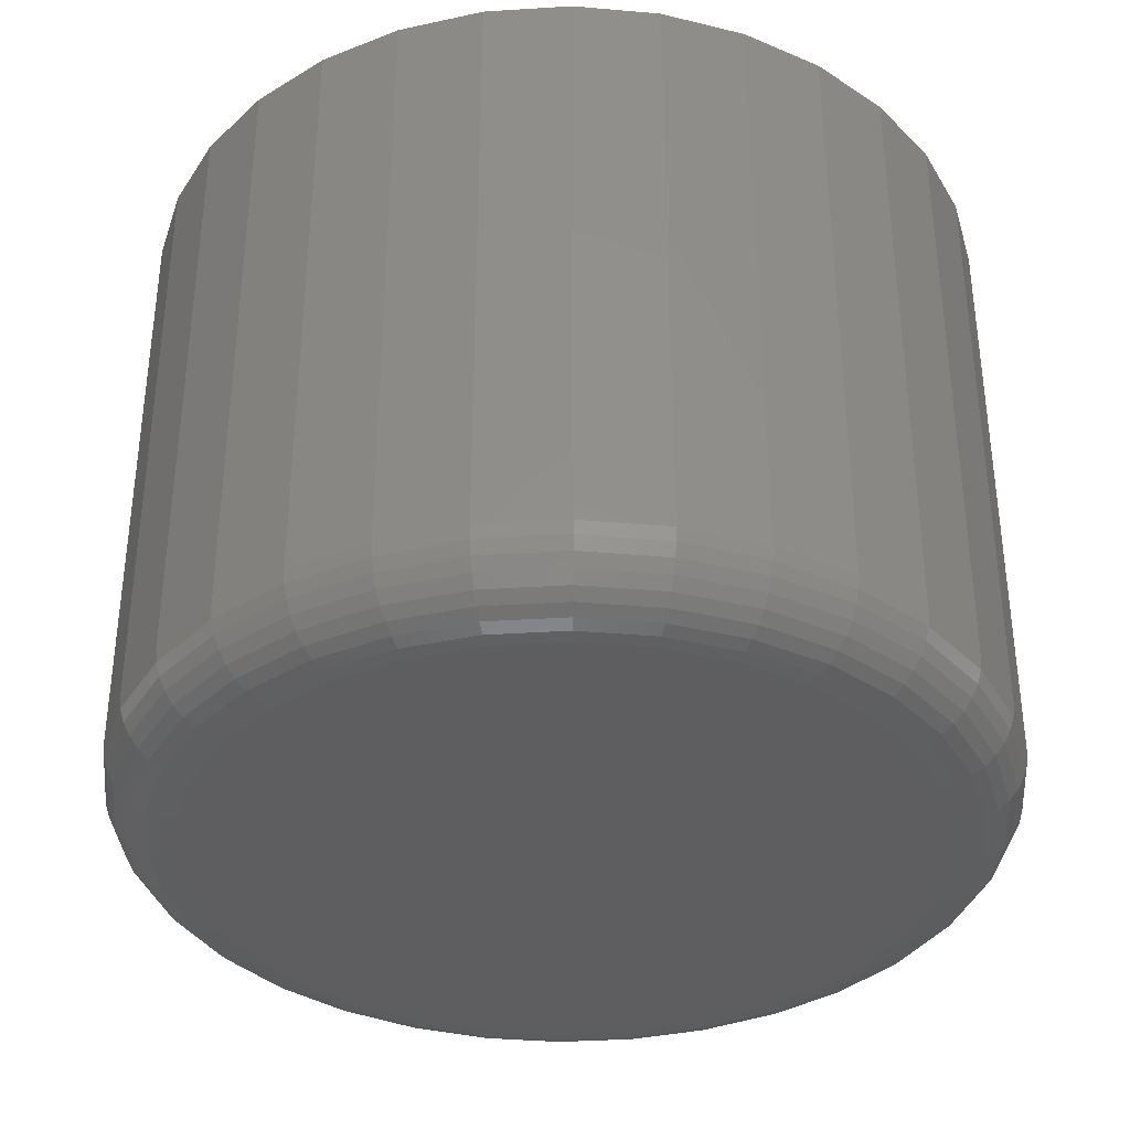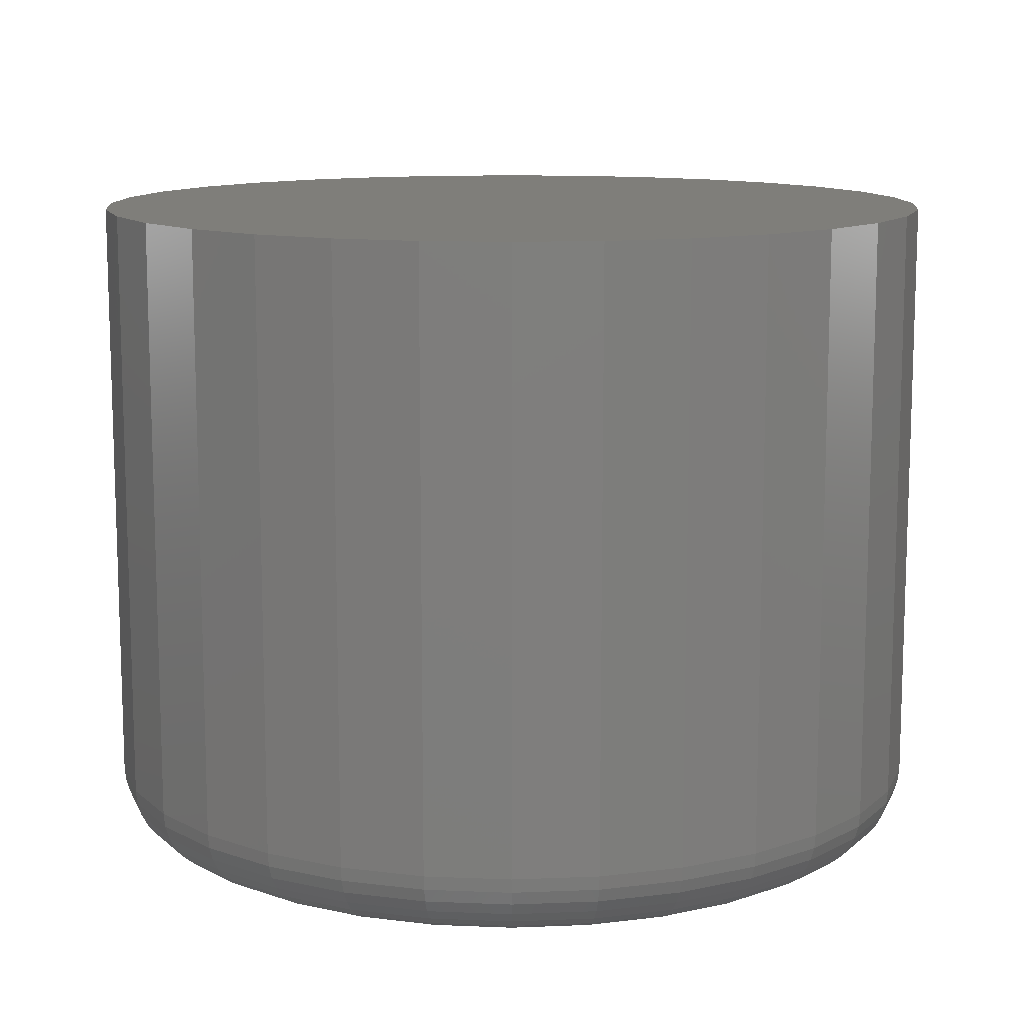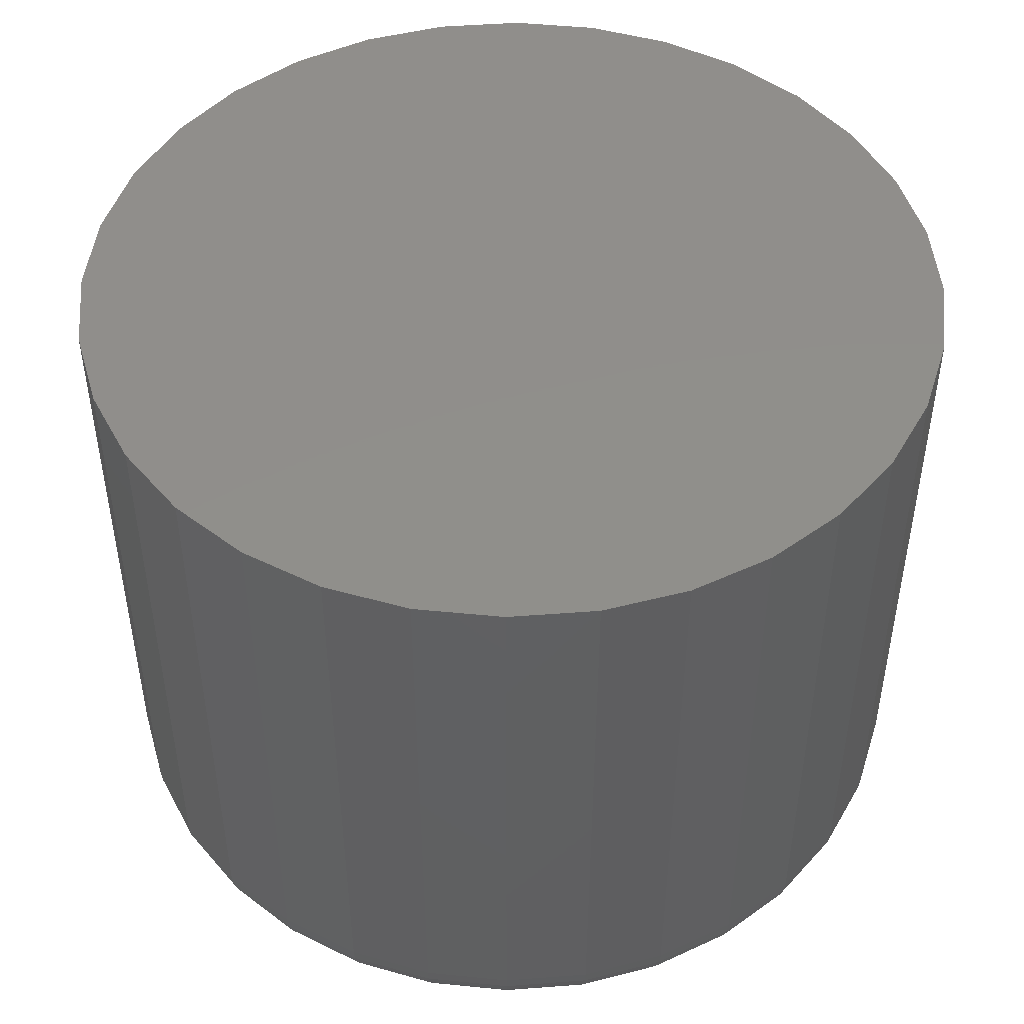
<metadata>
{"format":"stl","ext":"stl","renderer":"f3d","projection":"perspective","resolution":1024,"background":"white","views":[{"elev":-36.0,"azim":-135.9,"up":"+Z"},{"elev":11.8,"azim":-146.2,"up":"+Z"},{"elev":47.9,"azim":-10.5,"up":"+Z"}]}
</metadata>
<code>
# stl→obj: 320 verts, 636 faces
v 0.004605 0.3151 0
v 0.06608 0.3091 0
v -0.05687 0.3091 0
v 0.004605 -0.3151 0
v -0.05687 -0.3091 0
v 0.06608 -0.3091 0
v -0.116 -0.2911 0
v 0.1252 -0.2911 0
v -0.1705 -0.262 0
v 0.1797 -0.262 0
v -0.2182 -0.2228 0
v 0.2274 -0.2228 0
v -0.2574 -0.1751 0
v 0.2666 -0.1751 0
v -0.2865 -0.1206 0
v 0.2957 -0.1206 0
v -0.3045 -0.06148 0
v 0.3137 -0.06148 0
v -0.3105 -2.568e-16 0
v 0.3197 -9.265e-17 0
v -0.3045 0.06148 0
v 0.3137 0.06148 0
v -0.2865 0.1206 0
v 0.2957 0.1206 0
v -0.2574 0.1751 0
v 0.2666 0.1751 0
v -0.2182 0.2228 0
v 0.2274 0.2228 0
v -0.1705 0.262 0
v 0.1797 0.262 0
v -0.116 0.2911 0
v 0.1252 0.2911 0
v 0.3822 -7.633e-16 0.0625
v 0.3822 0 0.5938
v 0.375 -0.07367 0.0625
v 0.375 -0.07367 0.5938
v 0.3535 -0.1445 0.0625
v 0.3535 -0.1445 0.5938
v 0.3186 -0.2098 0.0625
v 0.3186 -0.2098 0.5938
v 0.2716 -0.267 0.0625
v 0.2716 -0.267 0.5938
v 0.2144 -0.314 0.0625
v 0.2144 -0.314 0.5938
v 0.1491 -0.3489 0.0625
v 0.1491 -0.3489 0.5938
v 0.07828 -0.3704 0.0625
v 0.07828 -0.3704 0.5938
v 0.004605 -0.3776 0.0625
v 0.004605 -0.3776 0.5938
v -0.06907 -0.3704 0.0625
v -0.06907 -0.3704 0.5938
v -0.1399 -0.3489 0.0625
v -0.1399 -0.3489 0.5938
v -0.2052 -0.314 0.0625
v -0.2052 -0.314 0.5938
v -0.2624 -0.267 0.0625
v -0.2624 -0.267 0.5938
v -0.3094 -0.2098 0.0625
v -0.3094 -0.2098 0.5938
v -0.3443 -0.1445 0.0625
v -0.3443 -0.1445 0.5938
v -0.3658 -0.07367 0.0625
v -0.3658 -0.07367 0.5938
v -0.373 4.625e-17 0.0625
v -0.373 4.625e-17 0.5938
v -0.3658 0.07367 0.0625
v -0.3658 0.07367 0.5938
v -0.3443 0.1445 0.0625
v -0.3443 0.1445 0.5938
v -0.3094 0.2098 0.0625
v -0.3094 0.2098 0.5938
v -0.2624 0.267 0.0625
v -0.2624 0.267 0.5938
v -0.2052 0.314 0.0625
v -0.2052 0.314 0.5938
v -0.1399 0.3489 0.0625
v -0.1399 0.3489 0.5938
v -0.06907 0.3704 0.0625
v -0.06907 0.3704 0.5938
v 0.004605 0.3776 0.0625
v 0.004605 0.3776 0.5938
v 0.07828 0.3704 0.0625
v 0.07828 0.3704 0.5938
v 0.1491 0.3489 0.0625
v 0.1491 0.3489 0.5938
v 0.2144 0.314 0.0625
v 0.2144 0.314 0.5938
v 0.2716 0.267 0.0625
v 0.2716 0.267 0.5938
v 0.3186 0.2098 0.0625
v 0.3186 0.2098 0.5938
v 0.3535 0.1445 0.0625
v 0.3535 0.1445 0.5938
v 0.375 0.07367 0.0625
v 0.375 0.07367 0.5938
v -0.3718 -2.22e-16 0.05031
v -0.3646 0.07344 0.05031
v -0.3683 -2.498e-16 0.03858
v -0.3611 0.07274 0.03858
v -0.3625 -2.22e-16 0.02778
v -0.3554 0.07162 0.02778
v -0.3547 -2.22e-16 0.01831
v -0.3478 0.0701 0.01831
v -0.3452 -1.943e-16 0.01053
v -0.3385 0.06825 0.01053
v -0.3344 -1.943e-16 0.004758
v -0.3279 0.06615 0.004758
v -0.3227 -1.943e-16 0.001201
v -0.3164 0.06386 0.001201
v 0.3738 0.07344 0.05031
v 0.381 2.776e-17 0.05031
v 0.3703 0.07274 0.03858
v 0.3775 5.551e-17 0.03858
v 0.3646 0.07162 0.02778
v 0.3717 2.776e-17 0.02778
v 0.357 0.0701 0.01831
v 0.3639 2.776e-17 0.01831
v 0.3477 0.06825 0.01053
v 0.3545 2.776e-17 0.01053
v 0.3371 0.06615 0.004758
v 0.3437 2.776e-17 0.004758
v 0.3256 0.06386 0.001201
v 0.3319 2.776e-17 0.001201
v 0.3524 0.1441 0.05031
v 0.3491 0.1427 0.03858
v 0.3438 0.1405 0.02778
v 0.3366 0.1375 0.01831
v 0.3278 0.1339 0.01053
v 0.3178 0.1297 0.004758
v 0.307 0.1253 0.001201
v 0.3176 0.2091 0.05031
v 0.3146 0.2072 0.03858
v 0.3098 0.2039 0.02778
v 0.3034 0.1996 0.01831
v 0.2955 0.1944 0.01053
v 0.2865 0.1884 0.004758
v 0.2768 0.1819 0.001201
v 0.2708 0.2662 0.05031
v 0.2683 0.2637 0.03858
v 0.2642 0.2596 0.02778
v 0.2587 0.2541 0.01831
v 0.252 0.2474 0.01053
v 0.2443 0.2397 0.004758
v 0.2361 0.2315 0.001201
v 0.2137 0.313 0.05031
v 0.2118 0.31 0.03858
v 0.2086 0.3052 0.02778
v 0.2042 0.2988 0.01831
v 0.199 0.2909 0.01053
v 0.193 0.2819 0.004758
v 0.1865 0.2722 0.001201
v 0.1487 0.3478 0.05031
v 0.1473 0.3445 0.03858
v 0.1451 0.3392 0.02778
v 0.1421 0.332 0.01831
v 0.1385 0.3232 0.01053
v 0.1344 0.3132 0.004758
v 0.1299 0.3024 0.001201
v 0.07804 0.3692 0.05031
v 0.07735 0.3657 0.03858
v 0.07622 0.36 0.02778
v 0.07471 0.3524 0.01831
v 0.07286 0.3431 0.01053
v 0.07075 0.3325 0.004758
v 0.06846 0.321 0.001201
v 0.004605 0.3764 0.05031
v 0.004605 0.3729 0.03858
v 0.004605 0.3671 0.02778
v 0.004605 0.3593 0.01831
v 0.004605 0.3499 0.01053
v 0.004605 0.339 0.004758
v 0.004605 0.3273 0.001201
v -0.06883 0.3692 0.05031
v -0.06814 0.3657 0.03858
v -0.06701 0.36 0.02778
v -0.0655 0.3524 0.01831
v -0.06365 0.3431 0.01053
v -0.06154 0.3325 0.004758
v -0.05925 0.321 0.001201
v -0.1394 0.3478 0.05031
v -0.1381 0.3445 0.03858
v -0.1359 0.3392 0.02778
v -0.1329 0.332 0.01831
v -0.1293 0.3232 0.01053
v -0.1251 0.3132 0.004758
v -0.1207 0.3024 0.001201
v -0.2045 0.313 0.05031
v -0.2026 0.31 0.03858
v -0.1993 0.3052 0.02778
v -0.195 0.2988 0.01831
v -0.1898 0.2909 0.01053
v -0.1838 0.2819 0.004758
v -0.1772 0.2722 0.001201
v -0.2616 0.2662 0.05031
v -0.2591 0.2637 0.03858
v -0.255 0.2596 0.02778
v -0.2495 0.2541 0.01831
v -0.2428 0.2474 0.01053
v -0.2351 0.2397 0.004758
v -0.2268 0.2315 0.001201
v -0.3084 0.2091 0.05031
v -0.3054 0.2072 0.03858
v -0.3006 0.2039 0.02778
v -0.2942 0.1996 0.01831
v -0.2863 0.1944 0.01053
v -0.2773 0.1884 0.004758
v -0.2676 0.1819 0.001201
v -0.3432 0.1441 0.05031
v -0.3399 0.1427 0.03858
v -0.3345 0.1405 0.02778
v -0.3274 0.1375 0.01831
v -0.3186 0.1339 0.01053
v -0.3086 0.1297 0.004758
v -0.2978 0.1253 0.001201
v 0.3738 -0.07344 0.05031
v 0.3703 -0.07274 0.03858
v 0.3646 -0.07162 0.02778
v 0.357 -0.0701 0.01831
v 0.3477 -0.06825 0.01053
v 0.3371 -0.06615 0.004758
v 0.3256 -0.06386 0.001201
v -0.3646 -0.07344 0.05031
v -0.3611 -0.07274 0.03858
v -0.3554 -0.07162 0.02778
v -0.3478 -0.0701 0.01831
v -0.3385 -0.06825 0.01053
v -0.3279 -0.06615 0.004758
v -0.3164 -0.06386 0.001201
v -0.3432 -0.1441 0.05031
v -0.3399 -0.1427 0.03858
v -0.3345 -0.1405 0.02778
v -0.3274 -0.1375 0.01831
v -0.3186 -0.1339 0.01053
v -0.3086 -0.1297 0.004758
v -0.2978 -0.1253 0.001201
v -0.3084 -0.2091 0.05031
v -0.3054 -0.2072 0.03858
v -0.3006 -0.2039 0.02778
v -0.2942 -0.1996 0.01831
v -0.2863 -0.1944 0.01053
v -0.2773 -0.1884 0.004758
v -0.2676 -0.1819 0.001201
v -0.2616 -0.2662 0.05031
v -0.2591 -0.2637 0.03858
v -0.255 -0.2596 0.02778
v -0.2495 -0.2541 0.01831
v -0.2428 -0.2474 0.01053
v -0.2351 -0.2397 0.004758
v -0.2268 -0.2315 0.001201
v -0.2045 -0.313 0.05031
v -0.2026 -0.31 0.03858
v -0.1993 -0.3052 0.02778
v -0.195 -0.2988 0.01831
v -0.1898 -0.2909 0.01053
v -0.1838 -0.2819 0.004758
v -0.1772 -0.2722 0.001201
v -0.1394 -0.3478 0.05031
v -0.1381 -0.3445 0.03858
v -0.1359 -0.3392 0.02778
v -0.1329 -0.332 0.01831
v -0.1293 -0.3232 0.01053
v -0.1251 -0.3132 0.004758
v -0.1207 -0.3024 0.001201
v -0.06883 -0.3692 0.05031
v -0.06814 -0.3657 0.03858
v -0.06701 -0.36 0.02778
v -0.0655 -0.3524 0.01831
v -0.06365 -0.3431 0.01053
v -0.06154 -0.3325 0.004758
v -0.05925 -0.321 0.001201
v 0.004605 -0.3764 0.05031
v 0.004605 -0.3729 0.03858
v 0.004605 -0.3671 0.02778
v 0.004605 -0.3593 0.01831
v 0.004605 -0.3499 0.01053
v 0.004605 -0.339 0.004758
v 0.004605 -0.3273 0.001201
v 0.07804 -0.3692 0.05031
v 0.07735 -0.3657 0.03858
v 0.07622 -0.36 0.02778
v 0.07471 -0.3524 0.01831
v 0.07286 -0.3431 0.01053
v 0.07075 -0.3325 0.004758
v 0.06846 -0.321 0.001201
v 0.1487 -0.3478 0.05031
v 0.1473 -0.3445 0.03858
v 0.1451 -0.3392 0.02778
v 0.1421 -0.332 0.01831
v 0.1385 -0.3232 0.01053
v 0.1344 -0.3132 0.004758
v 0.1299 -0.3024 0.001201
v 0.2137 -0.313 0.05031
v 0.2118 -0.31 0.03858
v 0.2086 -0.3052 0.02778
v 0.2042 -0.2988 0.01831
v 0.199 -0.2909 0.01053
v 0.193 -0.2819 0.004758
v 0.1865 -0.2722 0.001201
v 0.2708 -0.2662 0.05031
v 0.2683 -0.2637 0.03858
v 0.2642 -0.2596 0.02778
v 0.2587 -0.2541 0.01831
v 0.252 -0.2474 0.01053
v 0.2443 -0.2397 0.004758
v 0.2361 -0.2315 0.001201
v 0.3176 -0.2091 0.05031
v 0.3146 -0.2072 0.03858
v 0.3098 -0.2039 0.02778
v 0.3034 -0.1996 0.01831
v 0.2955 -0.1944 0.01053
v 0.2865 -0.1884 0.004758
v 0.2768 -0.1819 0.001201
v 0.3524 -0.1441 0.05031
v 0.3491 -0.1427 0.03858
v 0.3438 -0.1405 0.02778
v 0.3366 -0.1375 0.01831
v 0.3278 -0.1339 0.01053
v 0.3178 -0.1297 0.004758
v 0.307 -0.1253 0.001201
f 1 2 3
f 4 5 6
f 6 5 7
f 6 7 8
f 8 7 9
f 8 9 10
f 10 9 11
f 10 11 12
f 12 11 13
f 12 13 14
f 14 13 15
f 14 15 16
f 16 15 17
f 16 17 18
f 18 17 19
f 18 19 20
f 20 19 21
f 20 21 22
f 22 21 23
f 22 23 24
f 24 23 25
f 24 25 26
f 26 25 27
f 26 27 28
f 28 27 29
f 28 29 30
f 30 29 31
f 30 31 32
f 32 31 3
f 32 3 2
f 33 34 35
f 35 34 36
f 35 36 37
f 37 36 38
f 37 38 39
f 39 38 40
f 39 40 41
f 41 40 42
f 41 42 43
f 43 42 44
f 43 44 45
f 45 44 46
f 45 46 47
f 47 46 48
f 47 48 49
f 49 48 50
f 49 50 51
f 51 50 52
f 51 52 53
f 53 52 54
f 53 54 55
f 55 54 56
f 55 56 57
f 57 56 58
f 57 58 59
f 59 58 60
f 59 60 61
f 61 60 62
f 61 62 63
f 63 62 64
f 63 64 65
f 65 64 66
f 65 66 67
f 67 66 68
f 67 68 69
f 69 68 70
f 69 70 71
f 71 70 72
f 71 72 73
f 73 72 74
f 73 74 75
f 75 74 76
f 75 76 77
f 77 76 78
f 77 78 79
f 79 78 80
f 79 80 81
f 81 80 82
f 81 82 83
f 83 82 84
f 83 84 85
f 85 84 86
f 85 86 87
f 87 86 88
f 87 88 89
f 89 88 90
f 89 90 91
f 91 90 92
f 91 92 93
f 93 92 94
f 93 94 95
f 95 94 96
f 95 96 33
f 33 96 34
f 65 67 97
f 97 67 98
f 97 98 99
f 99 98 100
f 99 100 101
f 101 100 102
f 101 102 103
f 103 102 104
f 103 104 105
f 105 104 106
f 105 106 107
f 107 106 108
f 107 108 109
f 109 108 110
f 109 110 19
f 19 110 21
f 95 33 111
f 111 33 112
f 111 112 113
f 113 112 114
f 113 114 115
f 115 114 116
f 115 116 117
f 117 116 118
f 117 118 119
f 119 118 120
f 119 120 121
f 121 120 122
f 121 122 123
f 123 122 124
f 123 124 22
f 22 124 20
f 93 95 125
f 125 95 111
f 125 111 126
f 126 111 113
f 126 113 127
f 127 113 115
f 127 115 128
f 128 115 117
f 128 117 129
f 129 117 119
f 129 119 130
f 130 119 121
f 130 121 131
f 131 121 123
f 131 123 24
f 24 123 22
f 91 93 132
f 132 93 125
f 132 125 133
f 133 125 126
f 133 126 134
f 134 126 127
f 134 127 135
f 135 127 128
f 135 128 136
f 136 128 129
f 136 129 137
f 137 129 130
f 137 130 138
f 138 130 131
f 138 131 26
f 26 131 24
f 89 91 139
f 139 91 132
f 139 132 140
f 140 132 133
f 140 133 141
f 141 133 134
f 141 134 142
f 142 134 135
f 142 135 143
f 143 135 136
f 143 136 144
f 144 136 137
f 144 137 145
f 145 137 138
f 145 138 28
f 28 138 26
f 87 89 146
f 146 89 139
f 146 139 147
f 147 139 140
f 147 140 148
f 148 140 141
f 148 141 149
f 149 141 142
f 149 142 150
f 150 142 143
f 150 143 151
f 151 143 144
f 151 144 152
f 152 144 145
f 152 145 30
f 30 145 28
f 85 87 153
f 153 87 146
f 153 146 154
f 154 146 147
f 154 147 155
f 155 147 148
f 155 148 156
f 156 148 149
f 156 149 157
f 157 149 150
f 157 150 158
f 158 150 151
f 158 151 159
f 159 151 152
f 159 152 32
f 32 152 30
f 83 85 160
f 160 85 153
f 160 153 161
f 161 153 154
f 161 154 162
f 162 154 155
f 162 155 163
f 163 155 156
f 163 156 164
f 164 156 157
f 164 157 165
f 165 157 158
f 165 158 166
f 166 158 159
f 166 159 2
f 2 159 32
f 81 83 167
f 167 83 160
f 167 160 168
f 168 160 161
f 168 161 169
f 169 161 162
f 169 162 170
f 170 162 163
f 170 163 171
f 171 163 164
f 171 164 172
f 172 164 165
f 172 165 173
f 173 165 166
f 173 166 1
f 1 166 2
f 79 81 174
f 174 81 167
f 174 167 175
f 175 167 168
f 175 168 176
f 176 168 169
f 176 169 177
f 177 169 170
f 177 170 178
f 178 170 171
f 178 171 179
f 179 171 172
f 179 172 180
f 180 172 173
f 180 173 3
f 3 173 1
f 77 79 181
f 181 79 174
f 181 174 182
f 182 174 175
f 182 175 183
f 183 175 176
f 183 176 184
f 184 176 177
f 184 177 185
f 185 177 178
f 185 178 186
f 186 178 179
f 186 179 187
f 187 179 180
f 187 180 31
f 31 180 3
f 75 77 188
f 188 77 181
f 188 181 189
f 189 181 182
f 189 182 190
f 190 182 183
f 190 183 191
f 191 183 184
f 191 184 192
f 192 184 185
f 192 185 193
f 193 185 186
f 193 186 194
f 194 186 187
f 194 187 29
f 29 187 31
f 73 75 195
f 195 75 188
f 195 188 196
f 196 188 189
f 196 189 197
f 197 189 190
f 197 190 198
f 198 190 191
f 198 191 199
f 199 191 192
f 199 192 200
f 200 192 193
f 200 193 201
f 201 193 194
f 201 194 27
f 27 194 29
f 71 73 202
f 202 73 195
f 202 195 203
f 203 195 196
f 203 196 204
f 204 196 197
f 204 197 205
f 205 197 198
f 205 198 206
f 206 198 199
f 206 199 207
f 207 199 200
f 207 200 208
f 208 200 201
f 208 201 25
f 25 201 27
f 69 71 209
f 209 71 202
f 209 202 210
f 210 202 203
f 210 203 211
f 211 203 204
f 211 204 212
f 212 204 205
f 212 205 213
f 213 205 206
f 213 206 214
f 214 206 207
f 214 207 215
f 215 207 208
f 215 208 23
f 23 208 25
f 67 69 98
f 98 69 209
f 98 209 100
f 100 209 210
f 100 210 102
f 102 210 211
f 102 211 104
f 104 211 212
f 104 212 106
f 106 212 213
f 106 213 108
f 108 213 214
f 108 214 110
f 110 214 215
f 110 215 21
f 21 215 23
f 33 35 112
f 112 35 216
f 112 216 114
f 114 216 217
f 114 217 116
f 116 217 218
f 116 218 118
f 118 218 219
f 118 219 120
f 120 219 220
f 120 220 122
f 122 220 221
f 122 221 124
f 124 221 222
f 124 222 20
f 20 222 18
f 63 65 223
f 223 65 97
f 223 97 224
f 224 97 99
f 224 99 225
f 225 99 101
f 225 101 226
f 226 101 103
f 226 103 227
f 227 103 105
f 227 105 228
f 228 105 107
f 228 107 229
f 229 107 109
f 229 109 17
f 17 109 19
f 61 63 230
f 230 63 223
f 230 223 231
f 231 223 224
f 231 224 232
f 232 224 225
f 232 225 233
f 233 225 226
f 233 226 234
f 234 226 227
f 234 227 235
f 235 227 228
f 235 228 236
f 236 228 229
f 236 229 15
f 15 229 17
f 59 61 237
f 237 61 230
f 237 230 238
f 238 230 231
f 238 231 239
f 239 231 232
f 239 232 240
f 240 232 233
f 240 233 241
f 241 233 234
f 241 234 242
f 242 234 235
f 242 235 243
f 243 235 236
f 243 236 13
f 13 236 15
f 57 59 244
f 244 59 237
f 244 237 245
f 245 237 238
f 245 238 246
f 246 238 239
f 246 239 247
f 247 239 240
f 247 240 248
f 248 240 241
f 248 241 249
f 249 241 242
f 249 242 250
f 250 242 243
f 250 243 11
f 11 243 13
f 55 57 251
f 251 57 244
f 251 244 252
f 252 244 245
f 252 245 253
f 253 245 246
f 253 246 254
f 254 246 247
f 254 247 255
f 255 247 248
f 255 248 256
f 256 248 249
f 256 249 257
f 257 249 250
f 257 250 9
f 9 250 11
f 53 55 258
f 258 55 251
f 258 251 259
f 259 251 252
f 259 252 260
f 260 252 253
f 260 253 261
f 261 253 254
f 261 254 262
f 262 254 255
f 262 255 263
f 263 255 256
f 263 256 264
f 264 256 257
f 264 257 7
f 7 257 9
f 51 53 265
f 265 53 258
f 265 258 266
f 266 258 259
f 266 259 267
f 267 259 260
f 267 260 268
f 268 260 261
f 268 261 269
f 269 261 262
f 269 262 270
f 270 262 263
f 270 263 271
f 271 263 264
f 271 264 5
f 5 264 7
f 49 51 272
f 272 51 265
f 272 265 273
f 273 265 266
f 273 266 274
f 274 266 267
f 274 267 275
f 275 267 268
f 275 268 276
f 276 268 269
f 276 269 277
f 277 269 270
f 277 270 278
f 278 270 271
f 278 271 4
f 4 271 5
f 47 49 279
f 279 49 272
f 279 272 280
f 280 272 273
f 280 273 281
f 281 273 274
f 281 274 282
f 282 274 275
f 282 275 283
f 283 275 276
f 283 276 284
f 284 276 277
f 284 277 285
f 285 277 278
f 285 278 6
f 6 278 4
f 45 47 286
f 286 47 279
f 286 279 287
f 287 279 280
f 287 280 288
f 288 280 281
f 288 281 289
f 289 281 282
f 289 282 290
f 290 282 283
f 290 283 291
f 291 283 284
f 291 284 292
f 292 284 285
f 292 285 8
f 8 285 6
f 43 45 293
f 293 45 286
f 293 286 294
f 294 286 287
f 294 287 295
f 295 287 288
f 295 288 296
f 296 288 289
f 296 289 297
f 297 289 290
f 297 290 298
f 298 290 291
f 298 291 299
f 299 291 292
f 299 292 10
f 10 292 8
f 41 43 300
f 300 43 293
f 300 293 301
f 301 293 294
f 301 294 302
f 302 294 295
f 302 295 303
f 303 295 296
f 303 296 304
f 304 296 297
f 304 297 305
f 305 297 298
f 305 298 306
f 306 298 299
f 306 299 12
f 12 299 10
f 39 41 307
f 307 41 300
f 307 300 308
f 308 300 301
f 308 301 309
f 309 301 302
f 309 302 310
f 310 302 303
f 310 303 311
f 311 303 304
f 311 304 312
f 312 304 305
f 312 305 313
f 313 305 306
f 313 306 14
f 14 306 12
f 37 39 314
f 314 39 307
f 314 307 315
f 315 307 308
f 315 308 316
f 316 308 309
f 316 309 317
f 317 309 310
f 317 310 318
f 318 310 311
f 318 311 319
f 319 311 312
f 319 312 320
f 320 312 313
f 320 313 16
f 16 313 14
f 35 37 216
f 216 37 314
f 216 314 217
f 217 314 315
f 217 315 218
f 218 315 316
f 218 316 219
f 219 316 317
f 219 317 220
f 220 317 318
f 220 318 221
f 221 318 319
f 221 319 222
f 222 319 320
f 222 320 18
f 18 320 16
f 80 84 82
f 84 80 86
f 86 80 78
f 86 78 88
f 88 78 76
f 88 76 90
f 90 76 74
f 90 74 92
f 92 74 72
f 92 72 94
f 94 72 70
f 94 70 96
f 96 70 68
f 96 68 34
f 34 68 66
f 34 66 36
f 36 66 64
f 36 64 38
f 38 64 62
f 38 62 40
f 40 62 60
f 40 60 42
f 42 60 58
f 42 58 44
f 44 58 56
f 44 56 46
f 46 56 54
f 46 54 48
f 48 54 52
f 48 52 50

</code>
